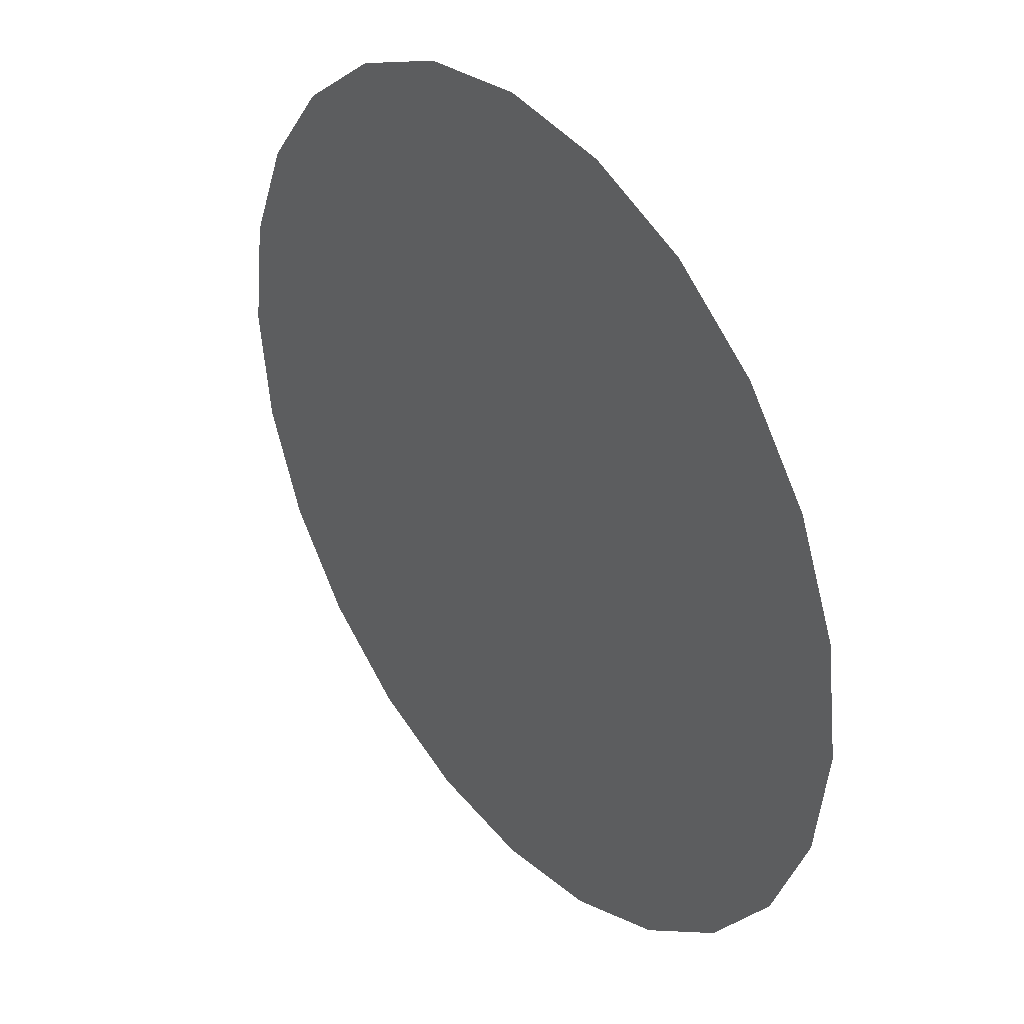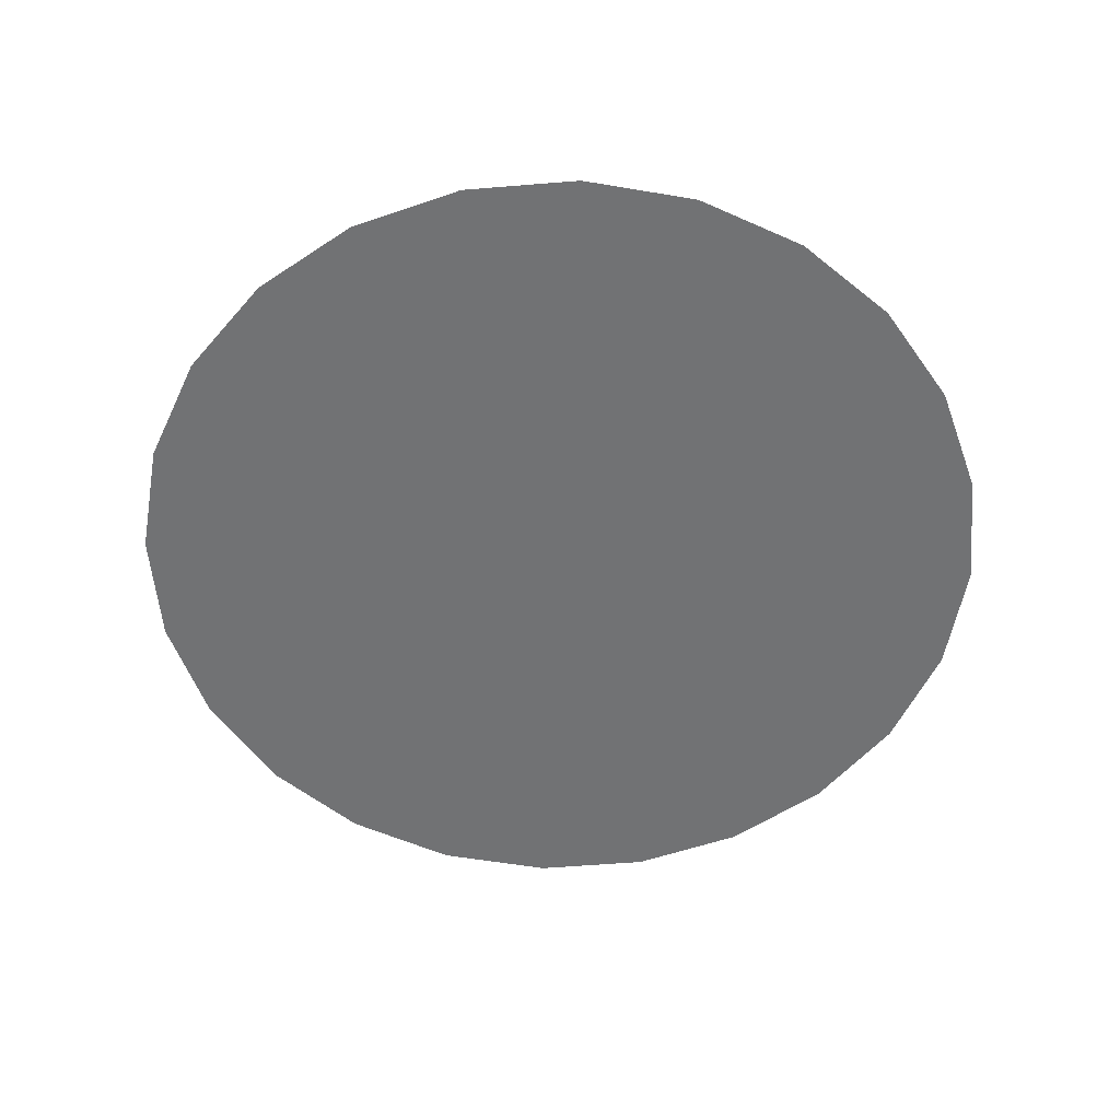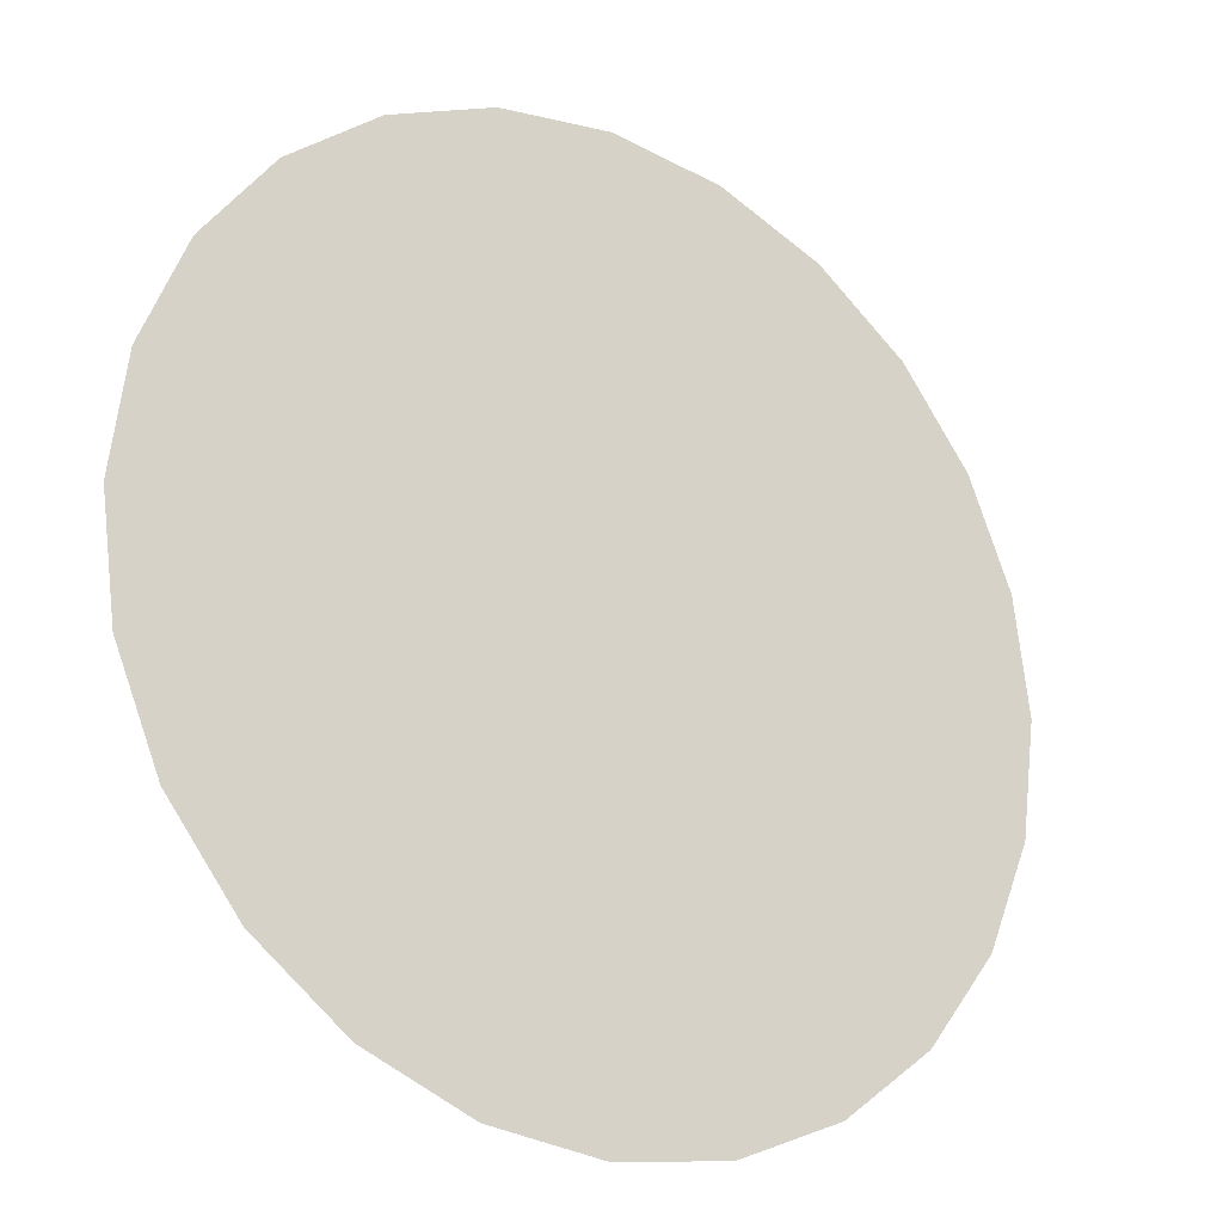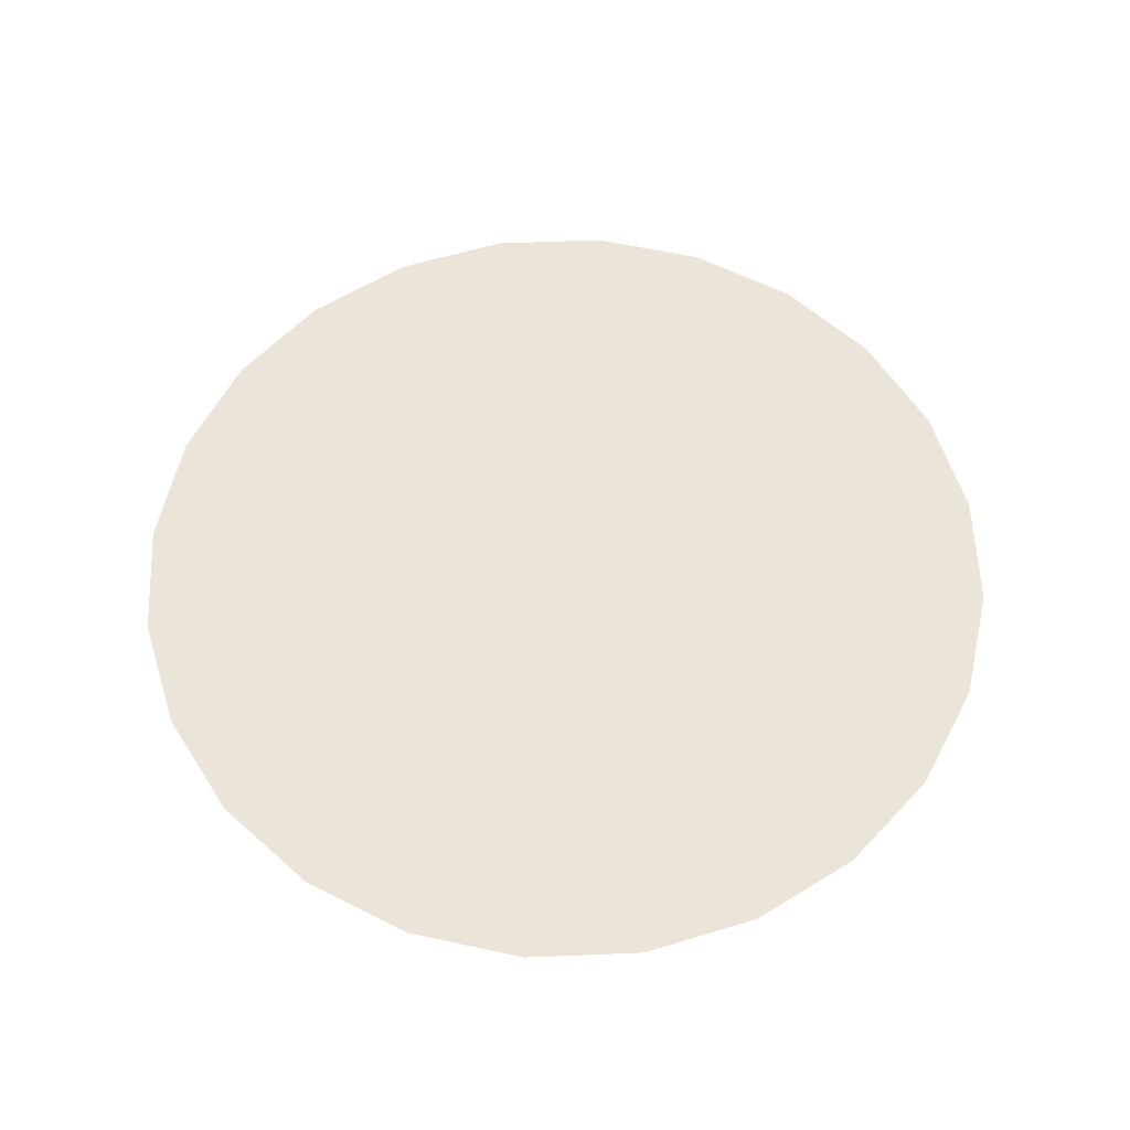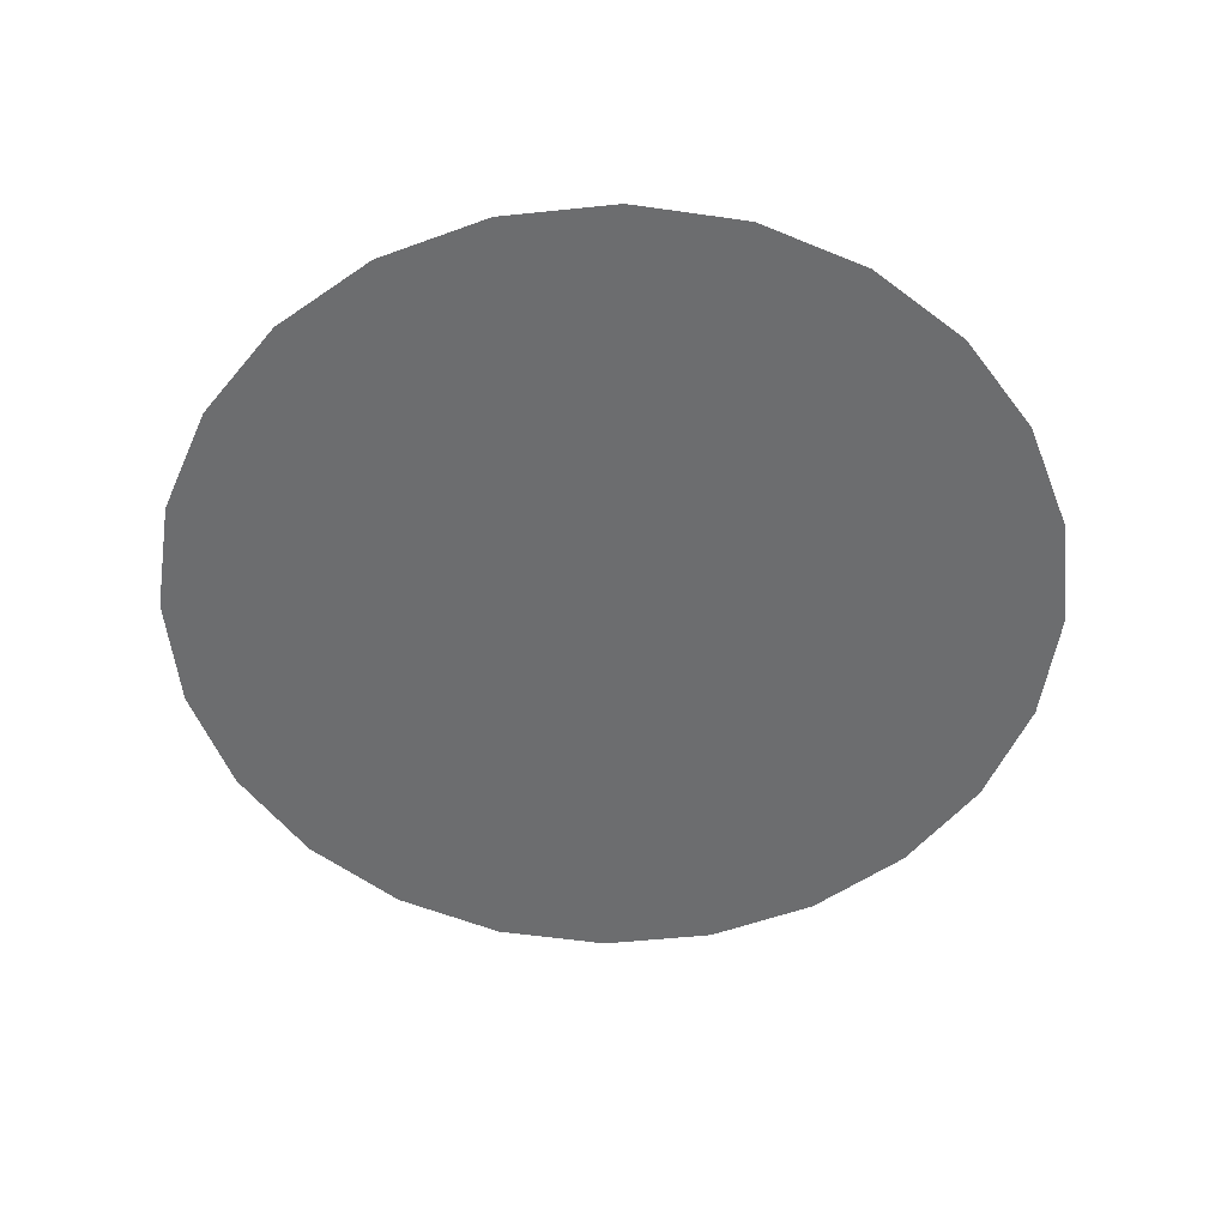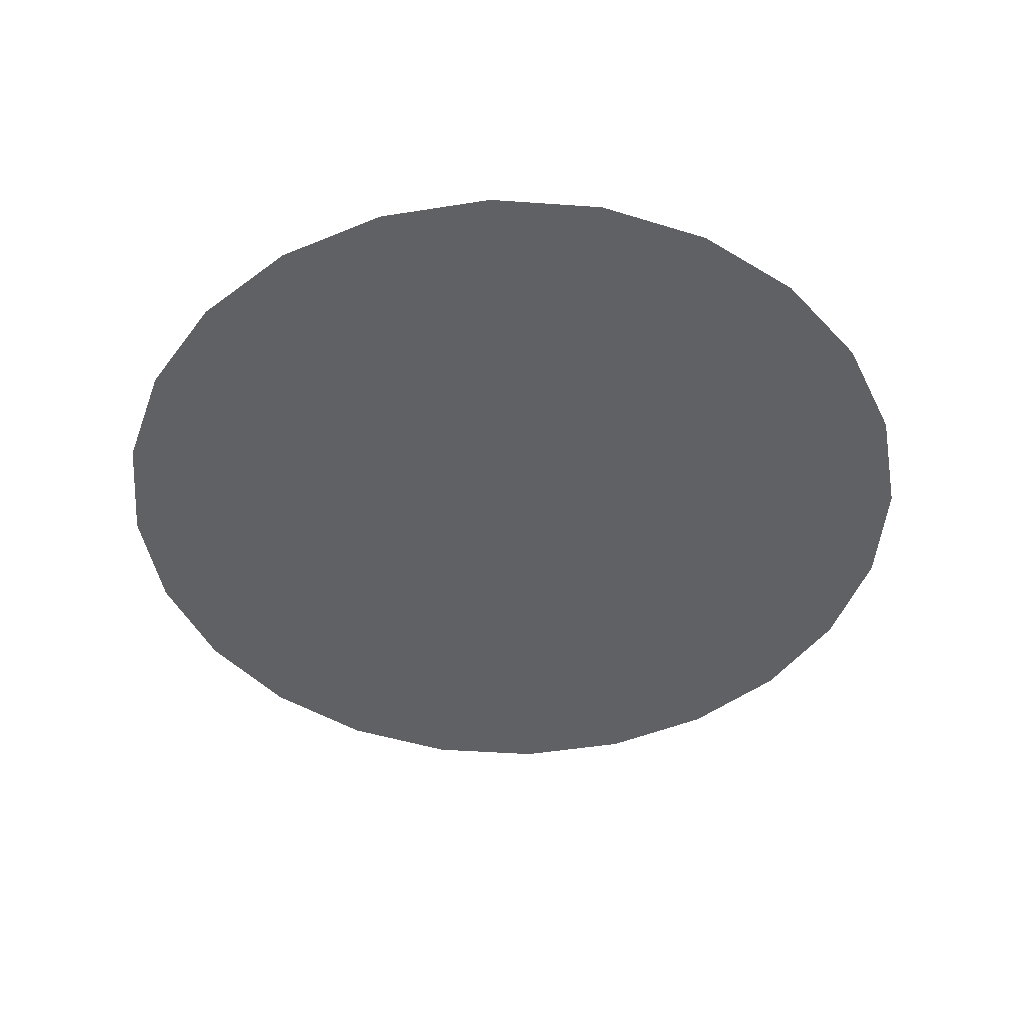
<metadata>
{"format":"obj","ext":"obj","renderer":"f3d","projection":"perspective","resolution":1024,"background":"white","views":[{"elev":36.3,"azim":52.4,"up":"+Z"},{"elev":-55.5,"azim":-32.6,"up":"+Y"},{"elev":-22.4,"azim":146.0,"up":"+Z"},{"elev":58.9,"azim":-84.9,"up":"+Y"},{"elev":-53.9,"azim":-1.2,"up":"+Y"},{"elev":-46.3,"azim":32.9,"up":"+Y"}]}
</metadata>
<code>
o #ID551
v 0.2271 -0.1651 0.3076
v 0.223 -0.1651 0.31
v 0.2252 -0.1651 0.3091
v 0.2286 -0.1651 0.3058
v 0.2207 -0.1651 0.3103
v 0.2295 -0.1651 0.3036
v 0.2183 -0.1651 0.31
v 0.2298 -0.1651 0.3012
v 0.2161 -0.1651 0.3091
v 0.2295 -0.1651 0.2988
v 0.2142 -0.1651 0.3076
v 0.2286 -0.1651 0.2966
v 0.2128 -0.1651 0.3058
v 0.2271 -0.1651 0.2947
v 0.2119 -0.1651 0.3036
v 0.2252 -0.1651 0.2933
v 0.2115 -0.1651 0.3012
v 0.223 -0.1651 0.2924
v 0.2119 -0.1651 0.2988
v 0.2207 -0.1651 0.2921
v 0.2128 -0.1651 0.2966
v 0.2183 -0.1651 0.2924
v 0.2142 -0.1651 0.2947
v 0.2161 -0.1651 0.2933
v 0.2161 -0.1651 0.2933
v 0.2183 -0.1651 0.2924
v 0.2142 -0.1651 0.2947
v 0.2128 -0.1651 0.2966
v 0.2207 -0.1651 0.2921
v 0.2119 -0.1651 0.2988
v 0.223 -0.1651 0.2924
v 0.2115 -0.1651 0.3012
v 0.2252 -0.1651 0.2933
v 0.2119 -0.1651 0.3036
v 0.2271 -0.1651 0.2947
v 0.2128 -0.1651 0.3058
v 0.2286 -0.1651 0.2966
v 0.2142 -0.1651 0.3076
v 0.2295 -0.1651 0.2988
v 0.2161 -0.1651 0.3091
v 0.2298 -0.1651 0.3012
v 0.2183 -0.1651 0.31
v 0.2295 -0.1651 0.3036
v 0.2207 -0.1651 0.3103
v 0.2286 -0.1651 0.3058
v 0.223 -0.1651 0.31
v 0.2271 -0.1651 0.3076
v 0.2252 -0.1651 0.3091
f 25 26 27
f 27 26 28
f 26 29 28
f 28 29 30
f 29 31 30
f 30 31 32
f 31 33 32
f 32 33 34
f 33 35 34
f 34 35 36
f 35 37 36
f 36 37 38
f 37 39 38
f 38 39 40
f 39 41 40
f 40 41 42
f 41 43 42
f 42 43 44
f 43 45 44
f 44 45 46
f 45 47 46
f 48 46 47
f 1 2 3
f 2 1 4
f 2 4 5
f 5 4 6
f 5 6 7
f 7 6 8
f 7 8 9
f 9 8 10
f 9 10 11
f 11 10 12
f 11 12 13
f 13 12 14
f 13 14 15
f 15 14 16
f 15 16 17
f 17 16 18
f 17 18 19
f 19 18 20
f 19 20 21
f 21 20 22
f 21 22 23
f 23 22 24

</code>
